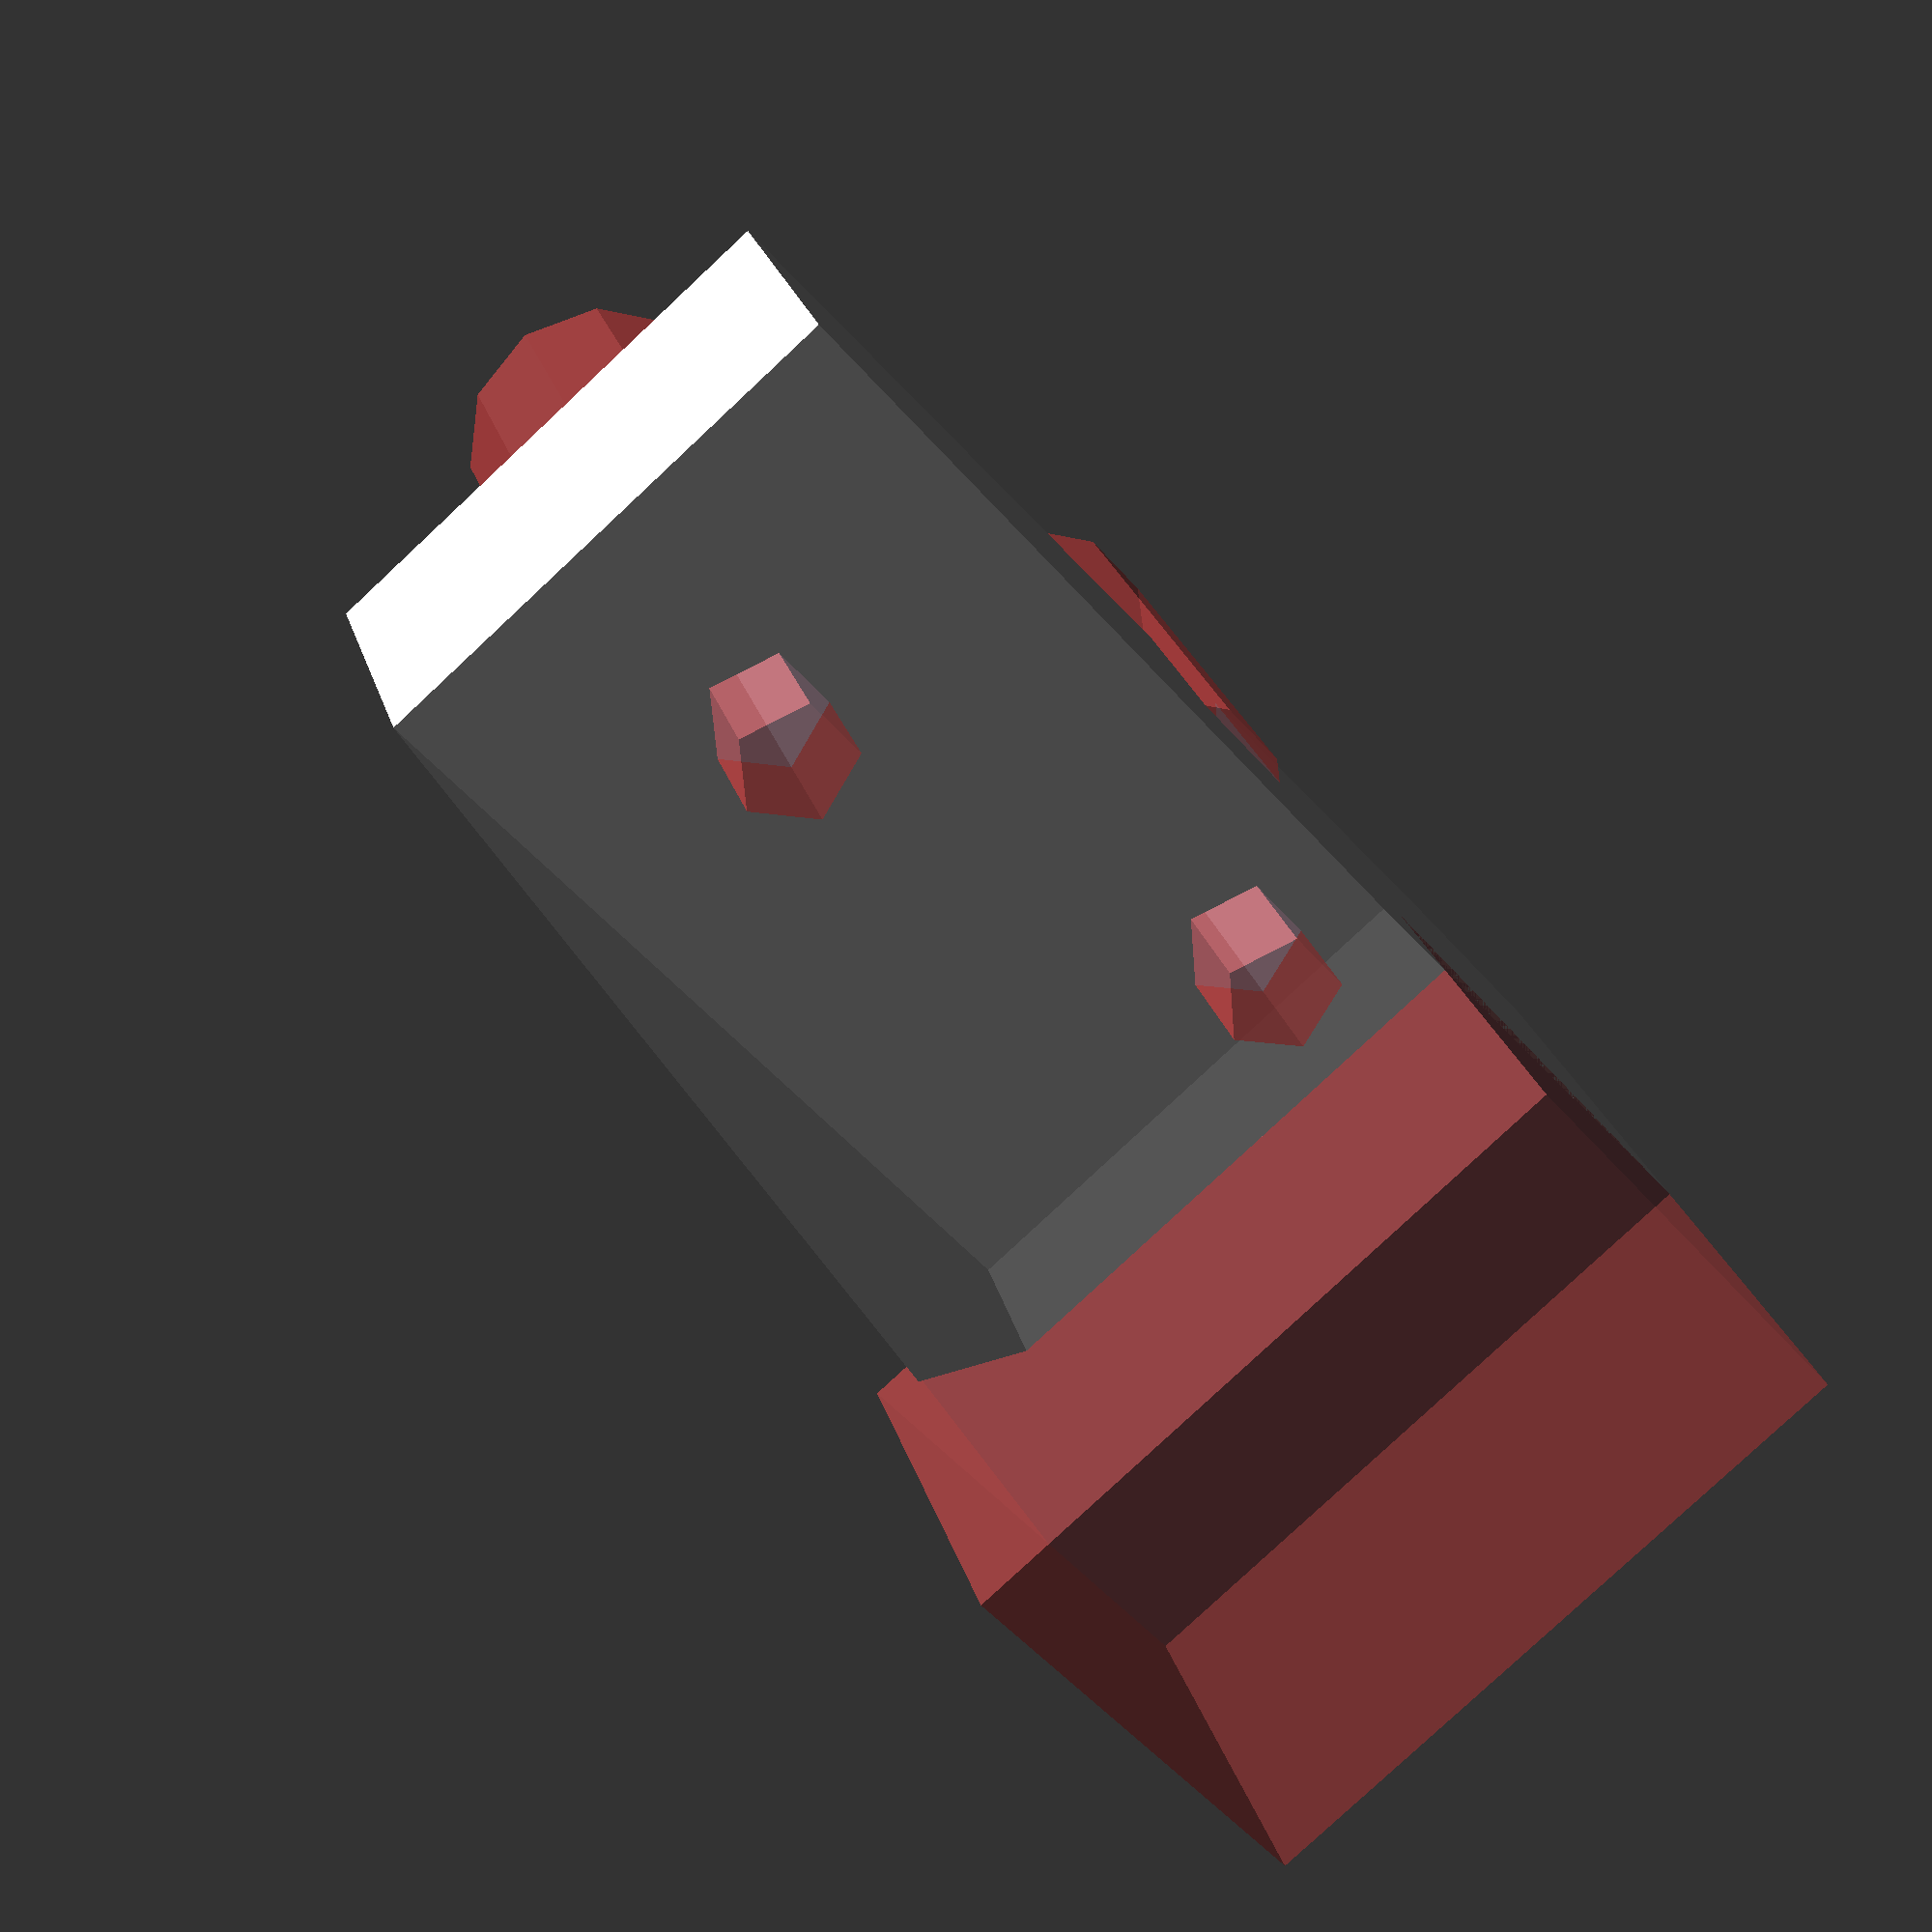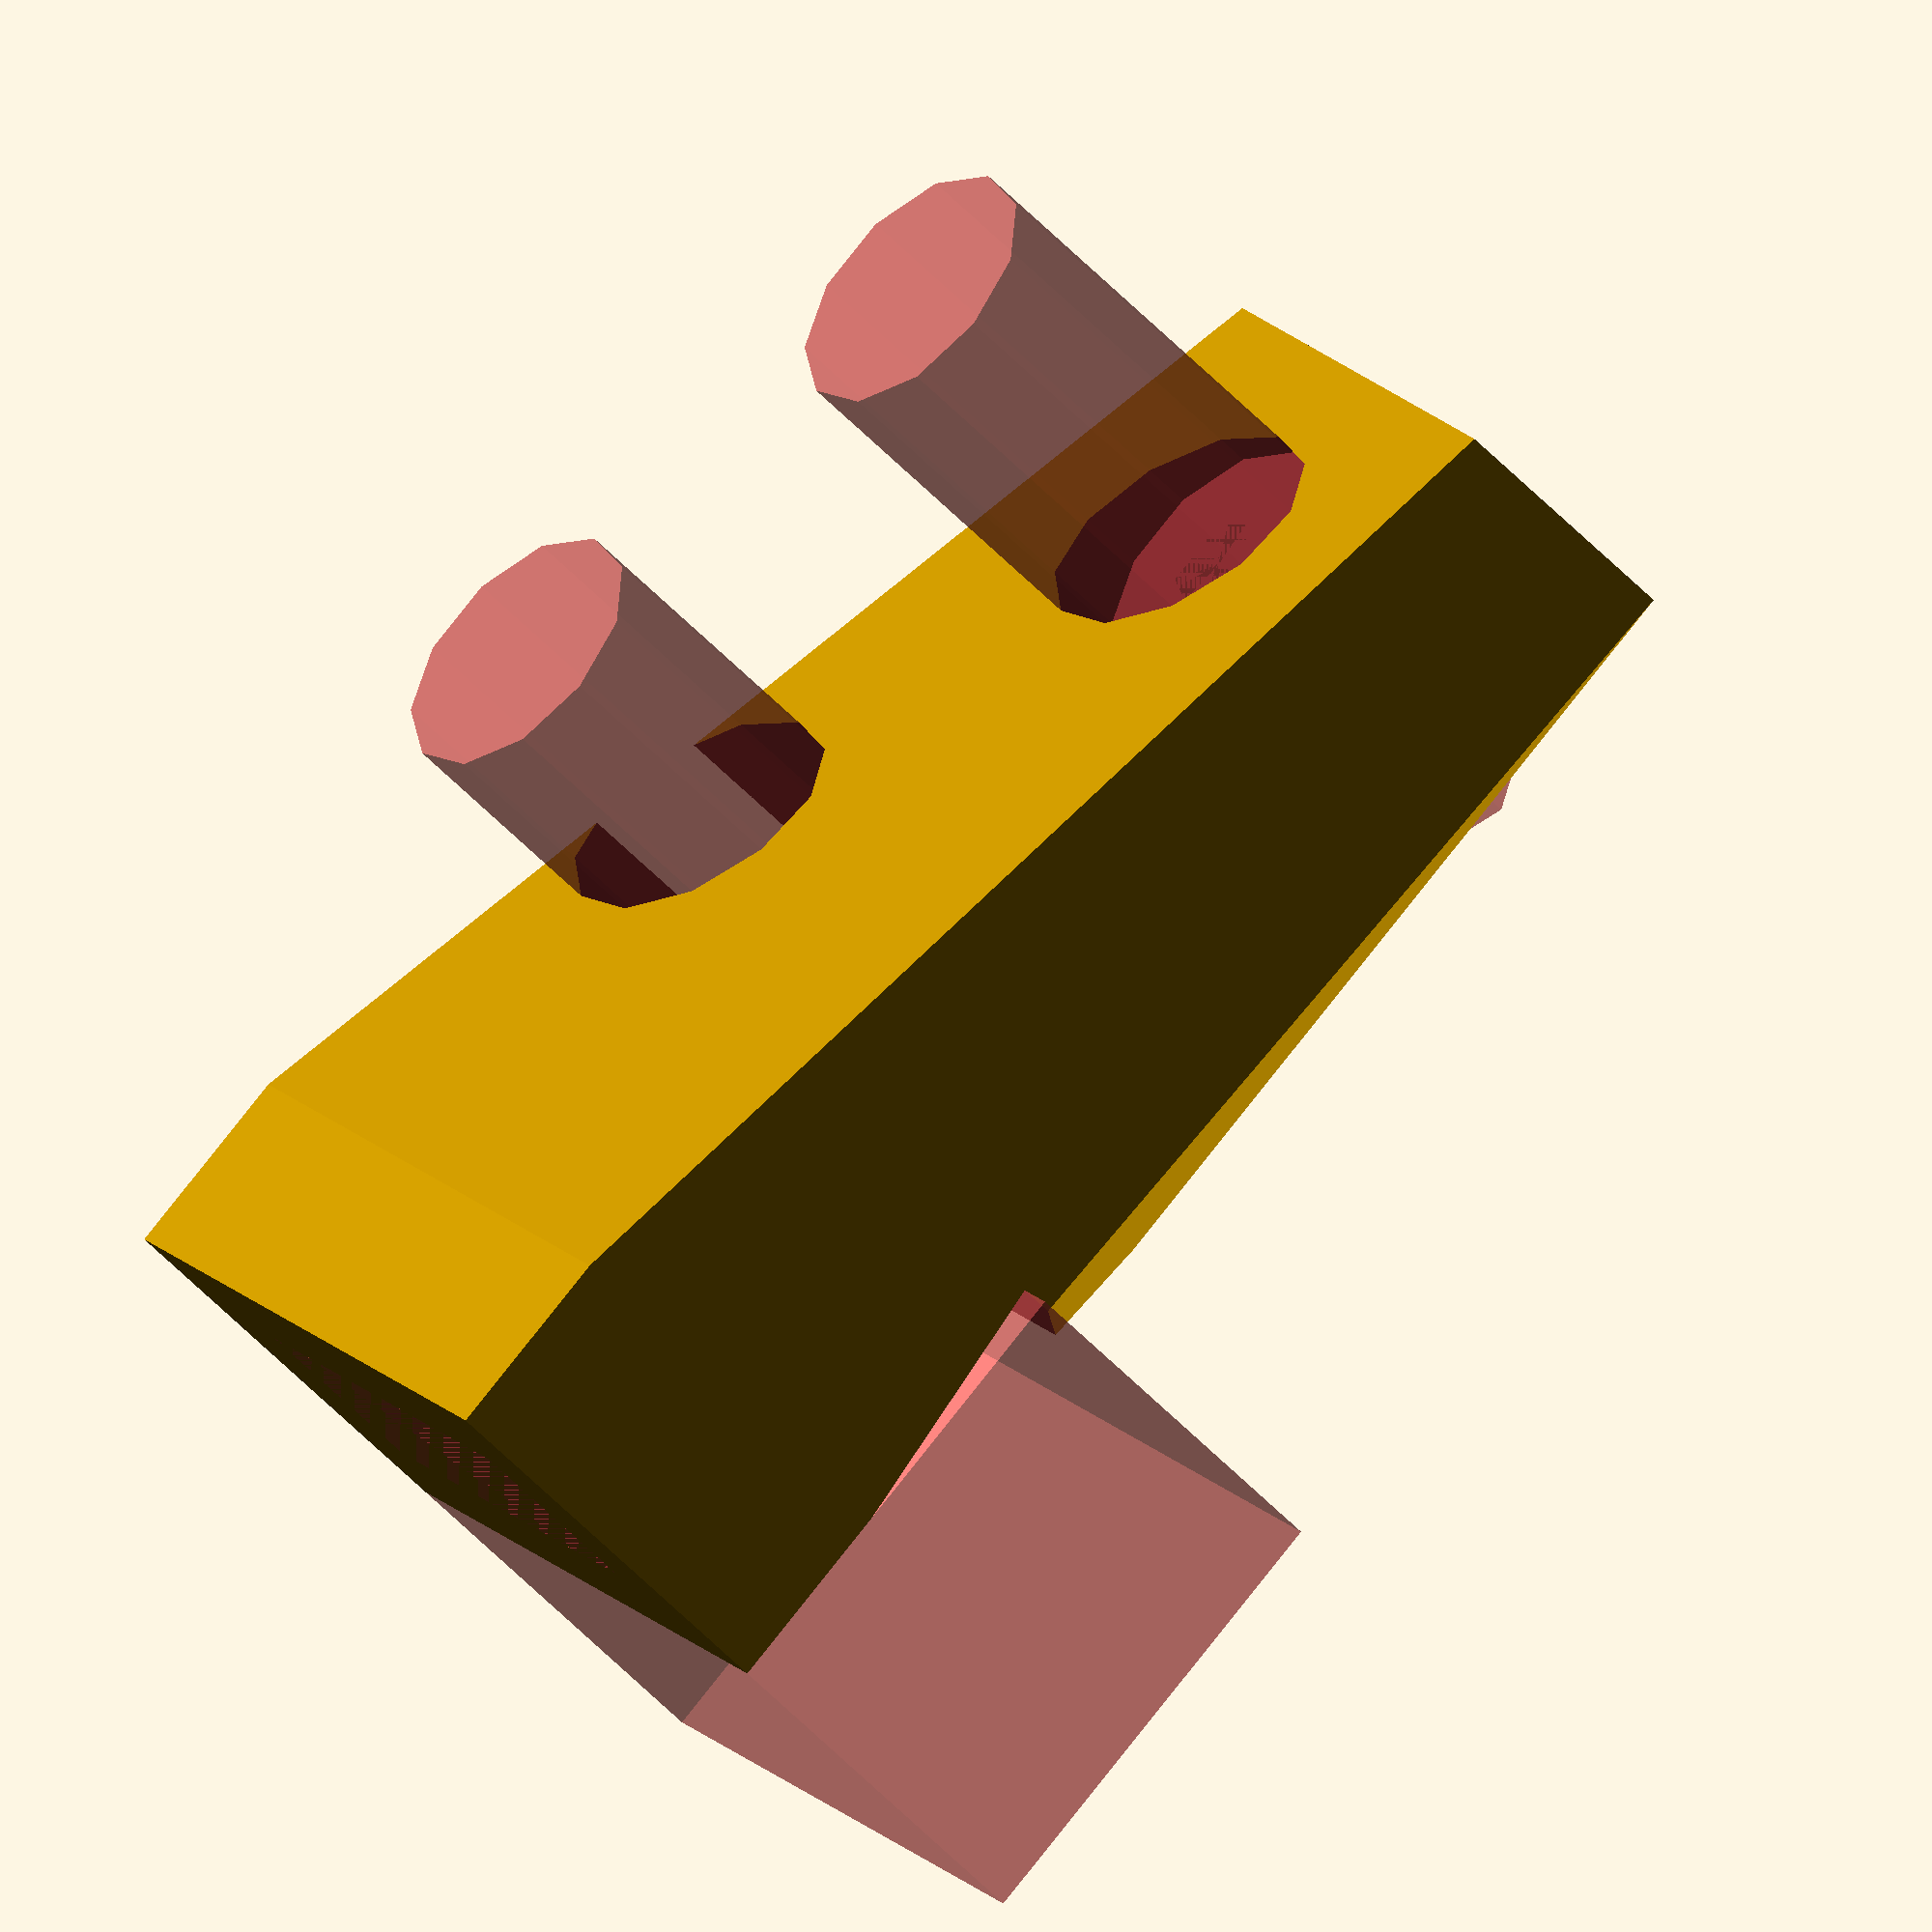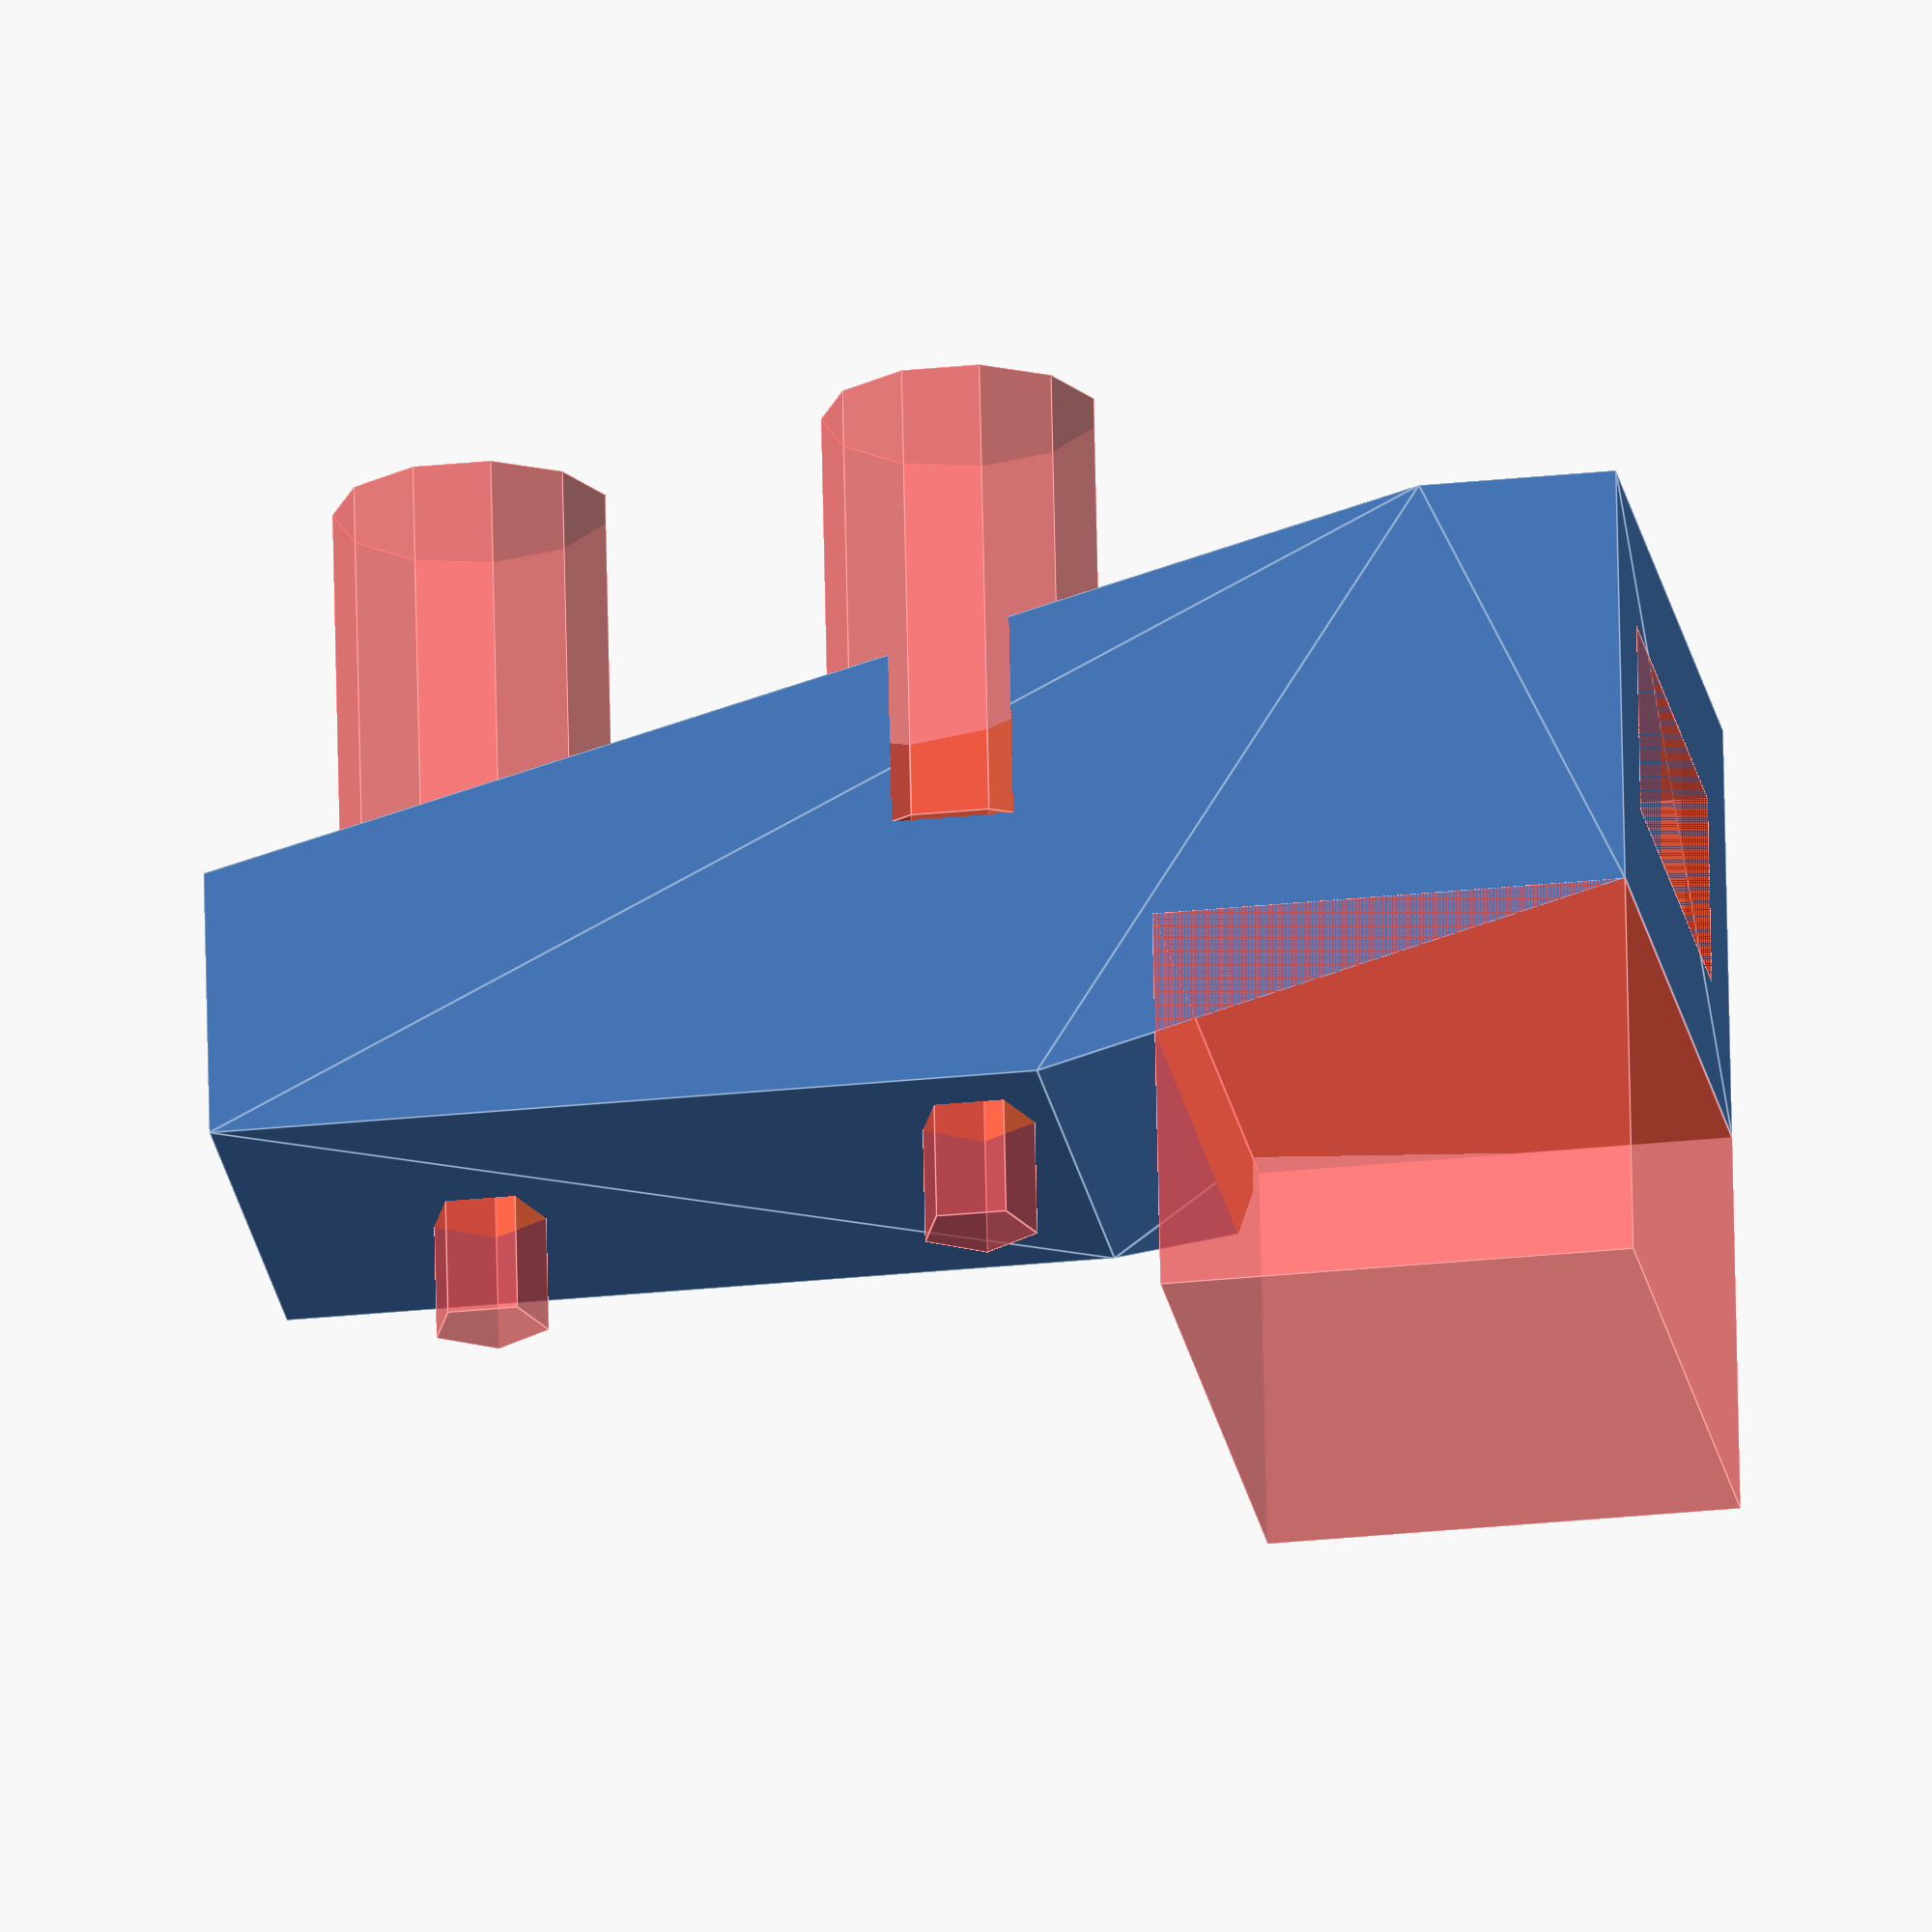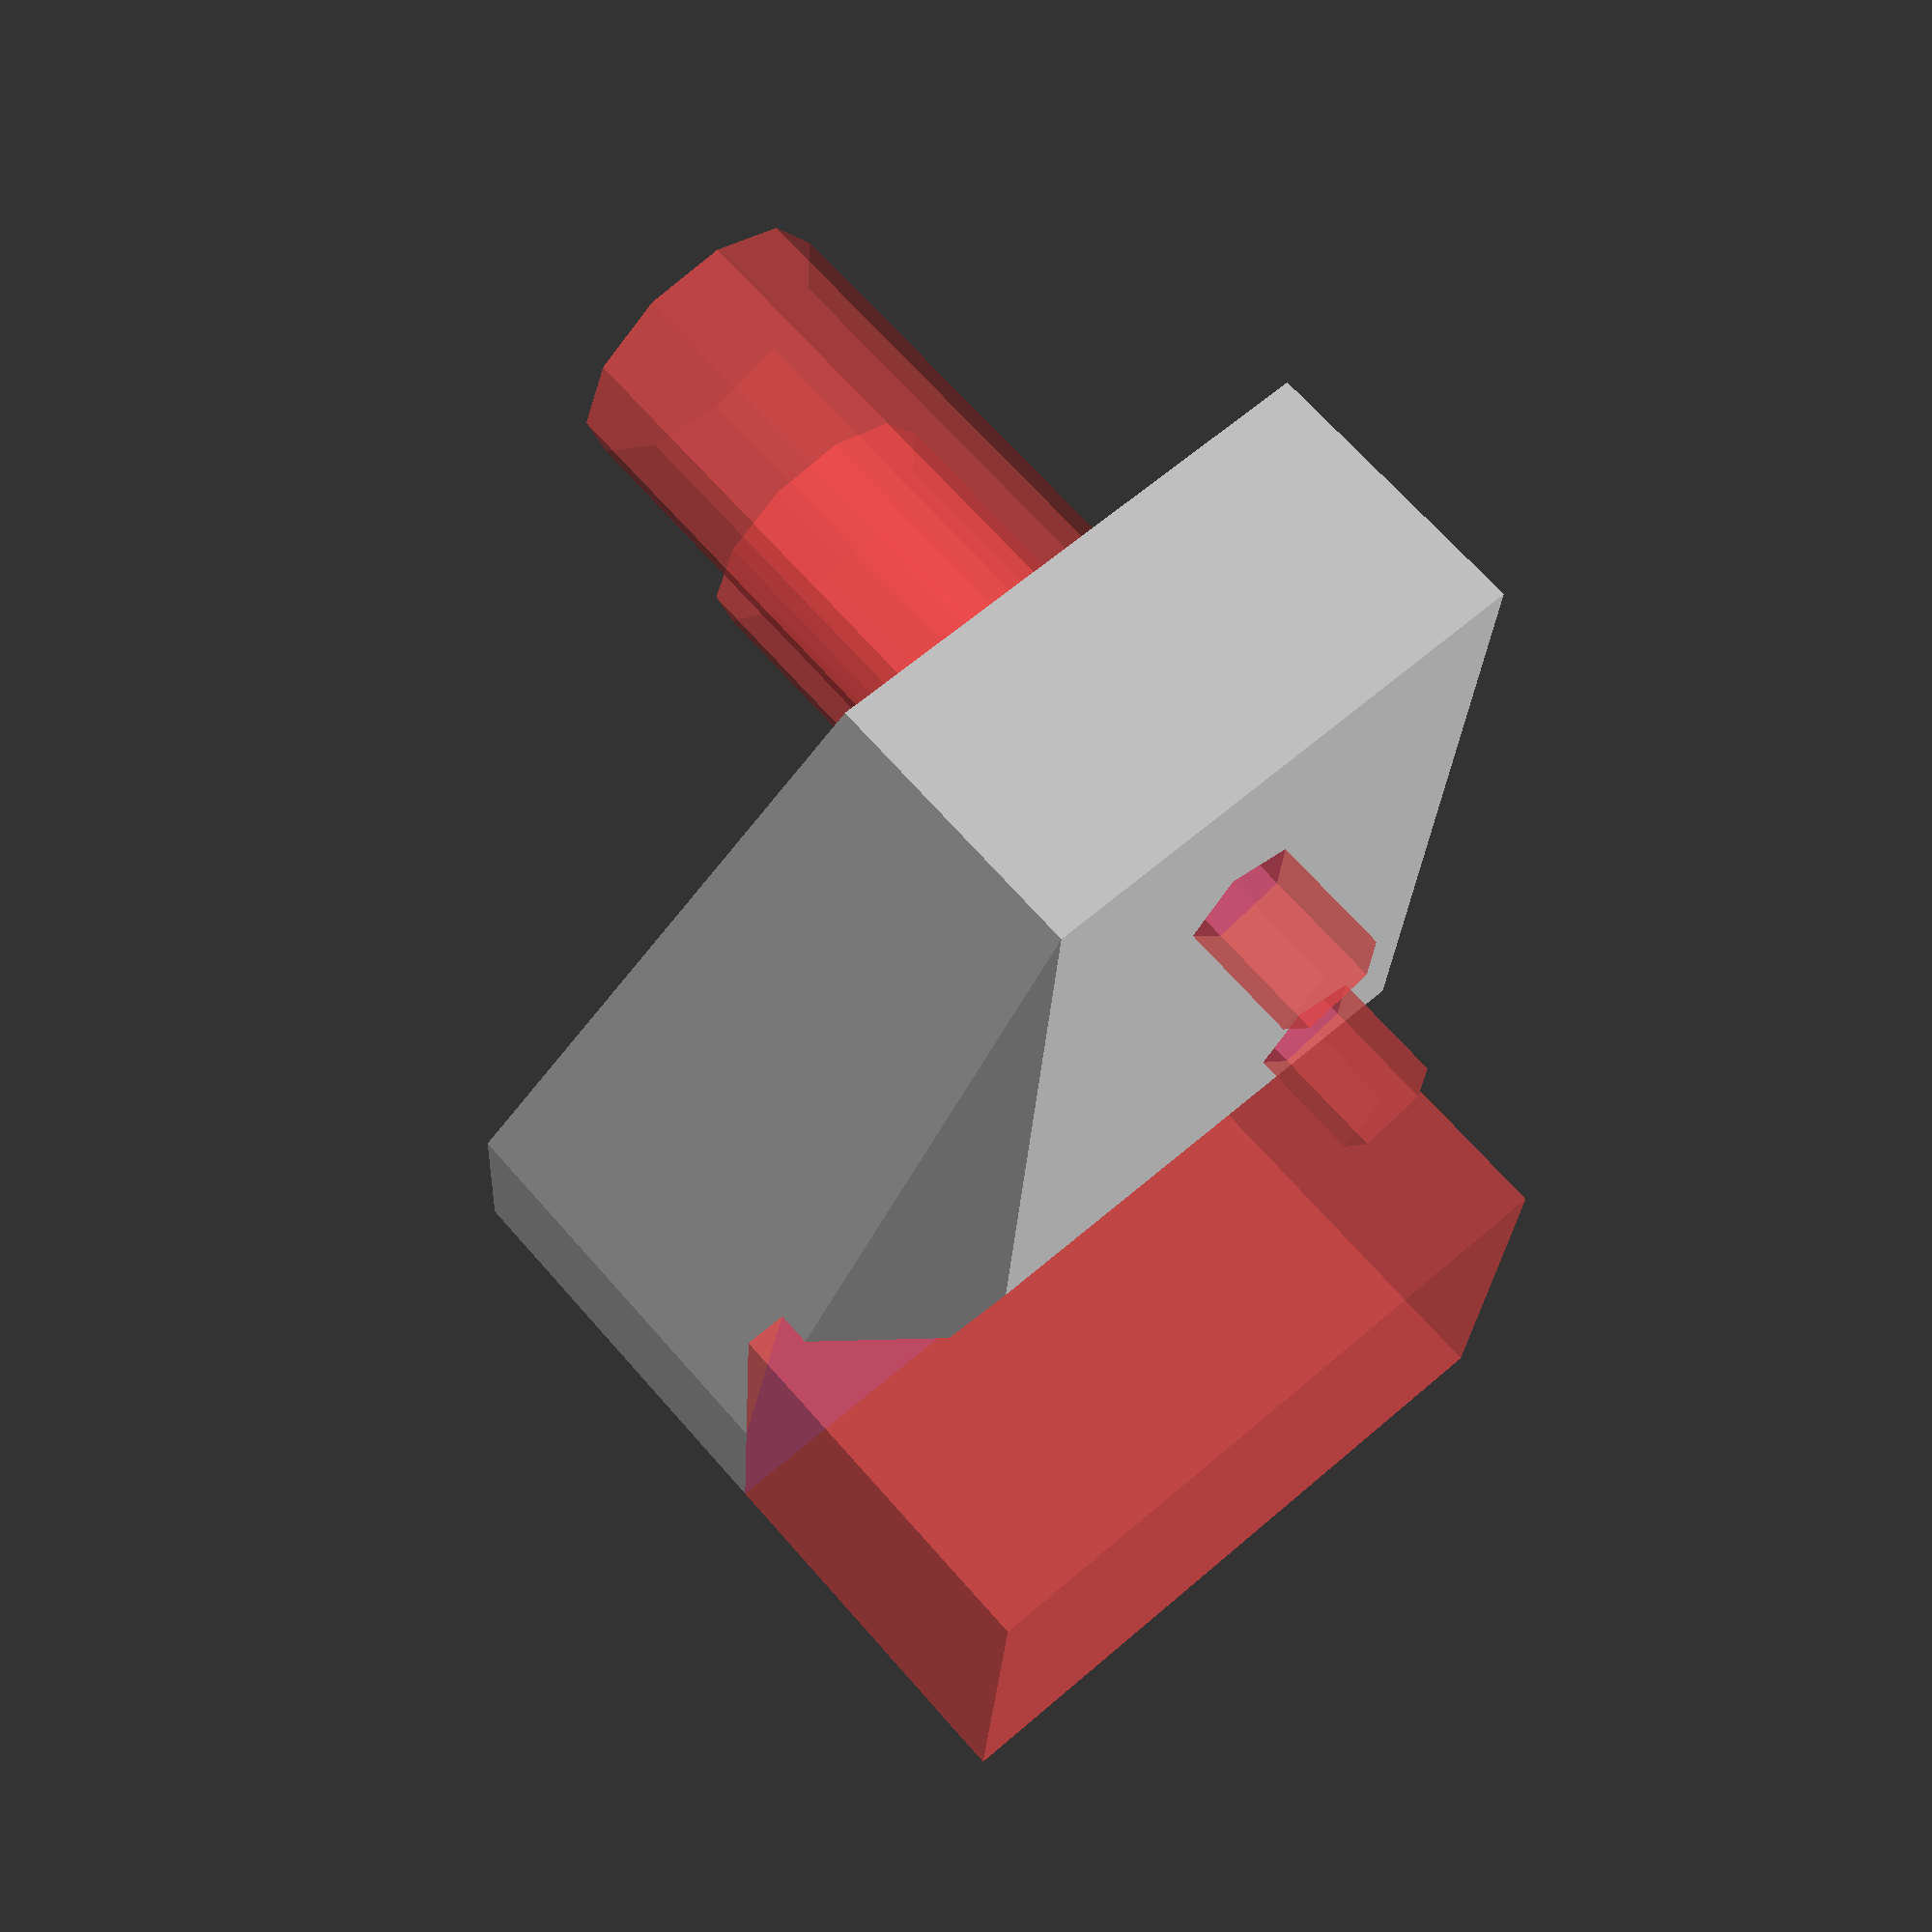
<openscad>
wall=3;
magnet=[12,5,2];
screw_mounts=[[3,2], [7,15]];
// How much to move solenoid body away from the surface to account for button size and extra motion
solenoid_travel_offset=10;
button_height=12;

screw_head_d=7;
screw_body_d=3;
screw_length=10;
solenoid_thread_depth=3;

rotate([0,270,0]) difference() {
    body();
    // magnet cutout
    #rotate([90,0,0]) translate([wall, wall, wall]) cube(magnet);
    // screw hole
    for (s=screw_mounts) {
        #translate([s[0], s[1]+solenoid_travel_offset, wall]) screw_mount();
    }
    // space for the button
    #translate([0,-magnet[2]-wall,-screw_length]) cube([magnet[0]+wall*2, button_height, screw_length]);
}

// Solid body, from which we will cut pieces out
module body() {
    hull() {
        // padding for the screw length, so that it does not go deeper than solenoid_thread_depth
        extra_padding=screw_length-solenoid_thread_depth-wall;
        // solenoid mount body
        translate([0,solenoid_travel_offset,-extra_padding]) cube([
            max(screw_mounts[0][0],screw_mounts[1][0])+wall*2, 
            max(screw_mounts[0][1],screw_mounts[1][1])+wall*2,
            wall+extra_padding]);
        // Magnet holder
        rotate([90,0,0]) cube([magnet[0]+wall*2, magnet[1]+wall*2, magnet[2]+wall]);
    }
}

// Cutout that needs to be made for the screw, including head depth, and length
module screw_mount() {
    // screw head
    cylinder(d=screw_head_d, h=max(magnet));
    // screw body
    translate([0,0,-screw_length]) cylinder(d=screw_body_d, h=screw_length);
}
</openscad>
<views>
elev=80.7 azim=112.5 roll=133.1 proj=p view=wireframe
elev=163.6 azim=224.1 roll=206.6 proj=o view=solid
elev=21.5 azim=91.2 roll=188.6 proj=o view=edges
elev=117.9 azim=184.2 roll=131.3 proj=p view=solid
</views>
